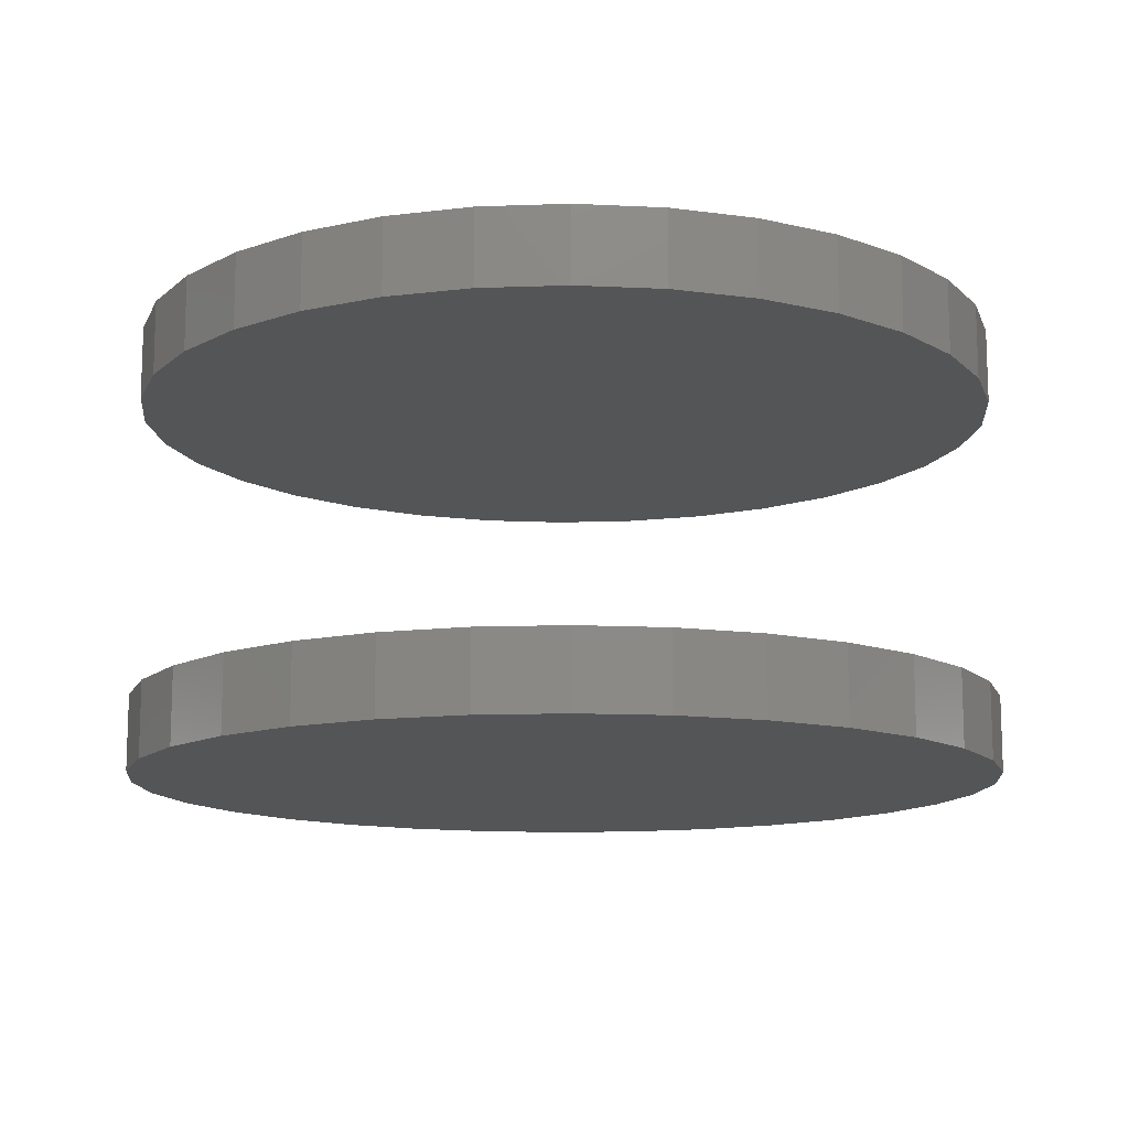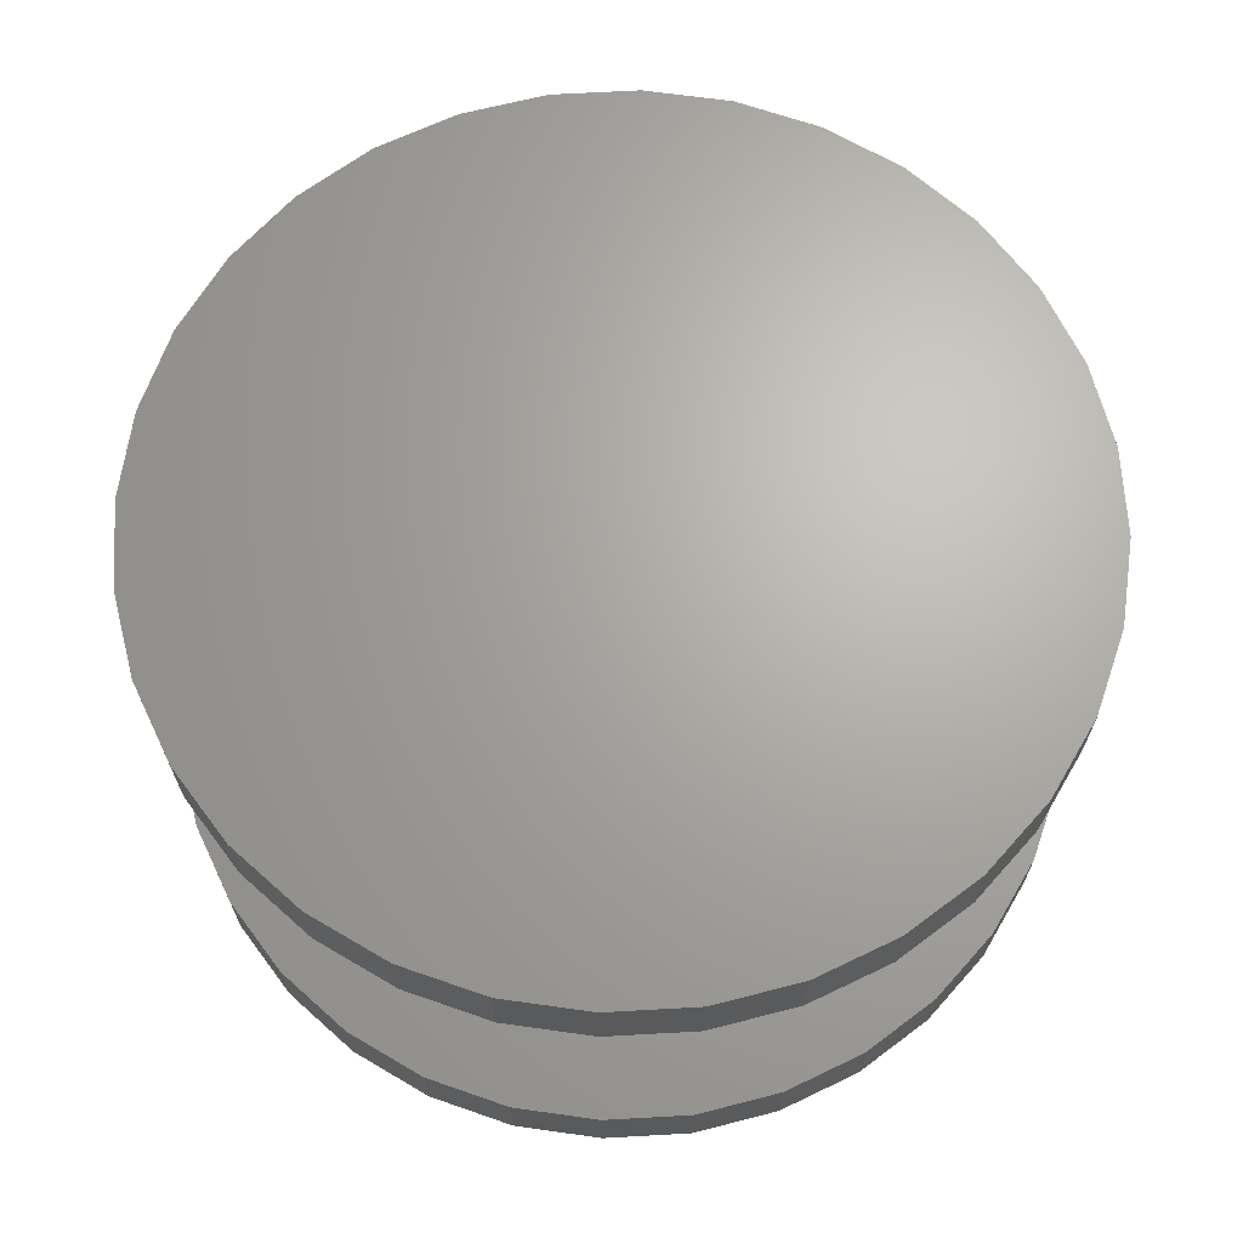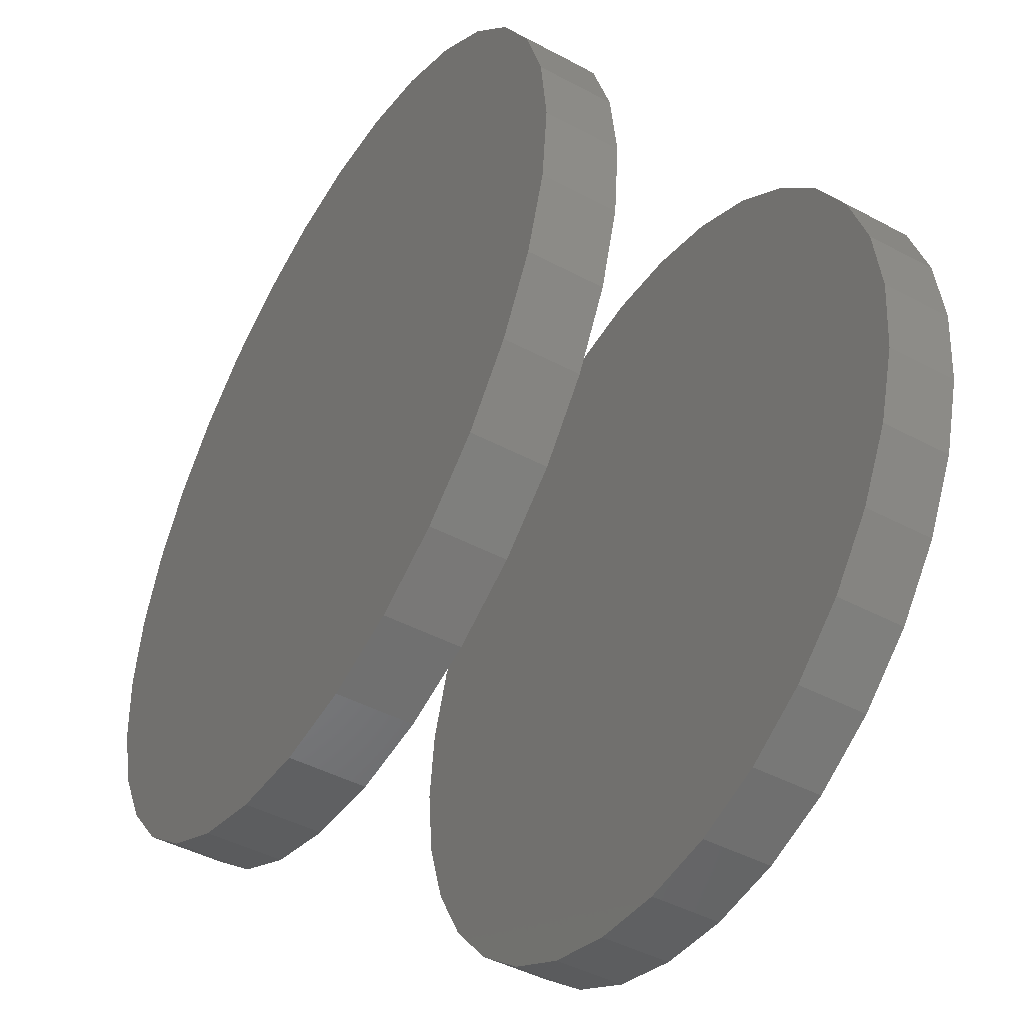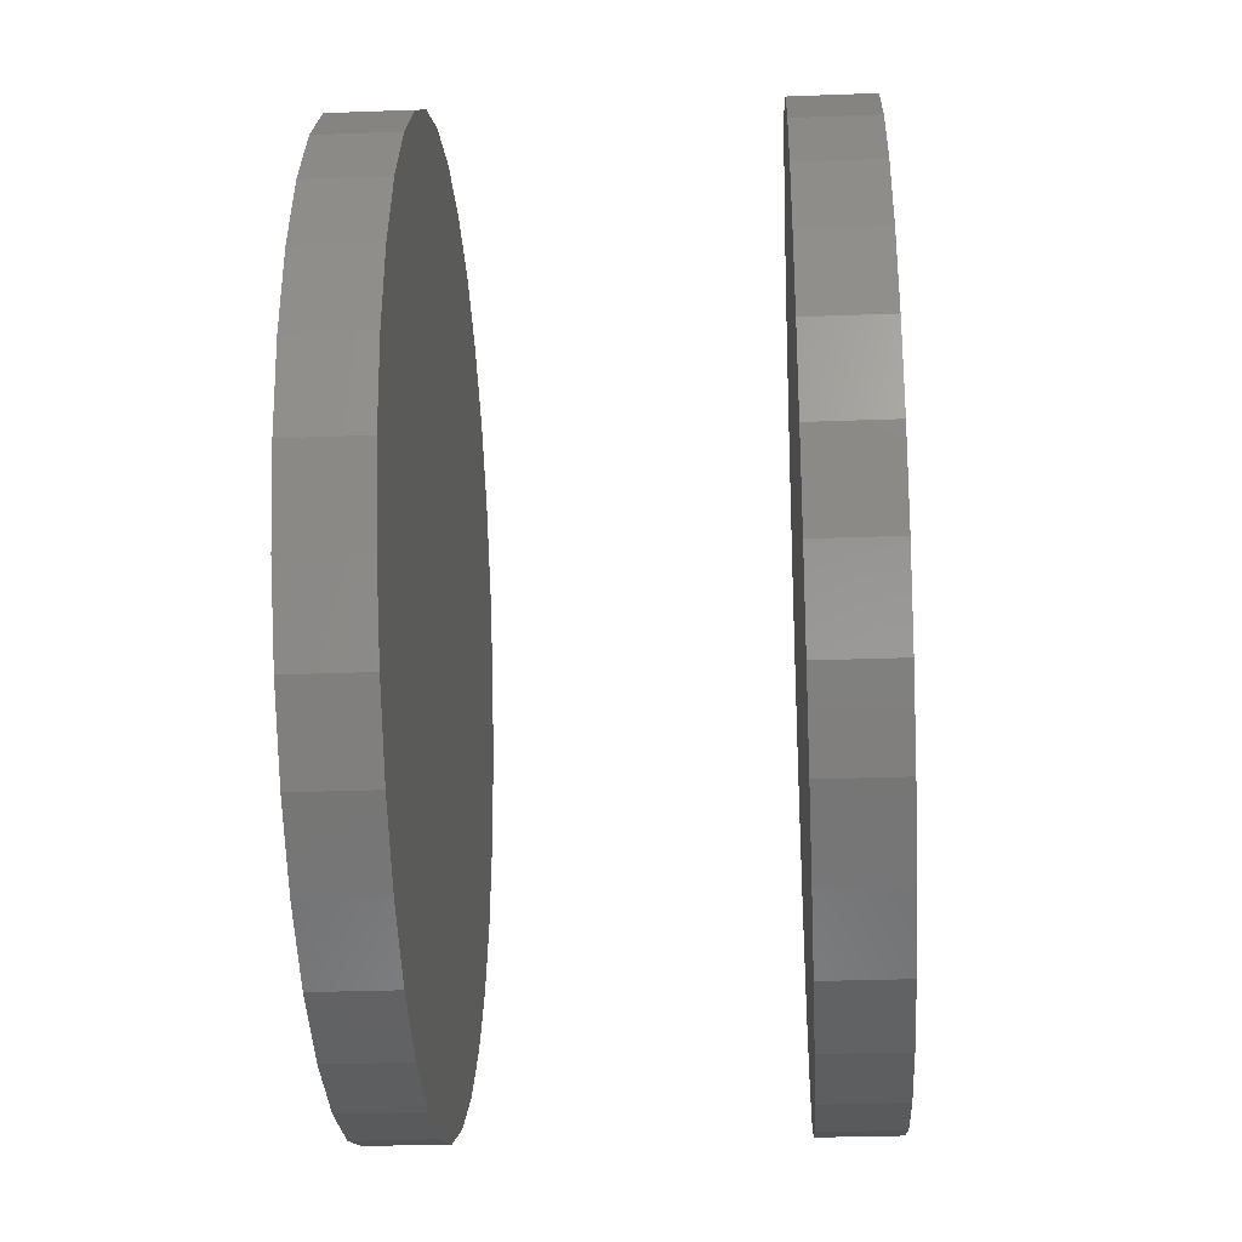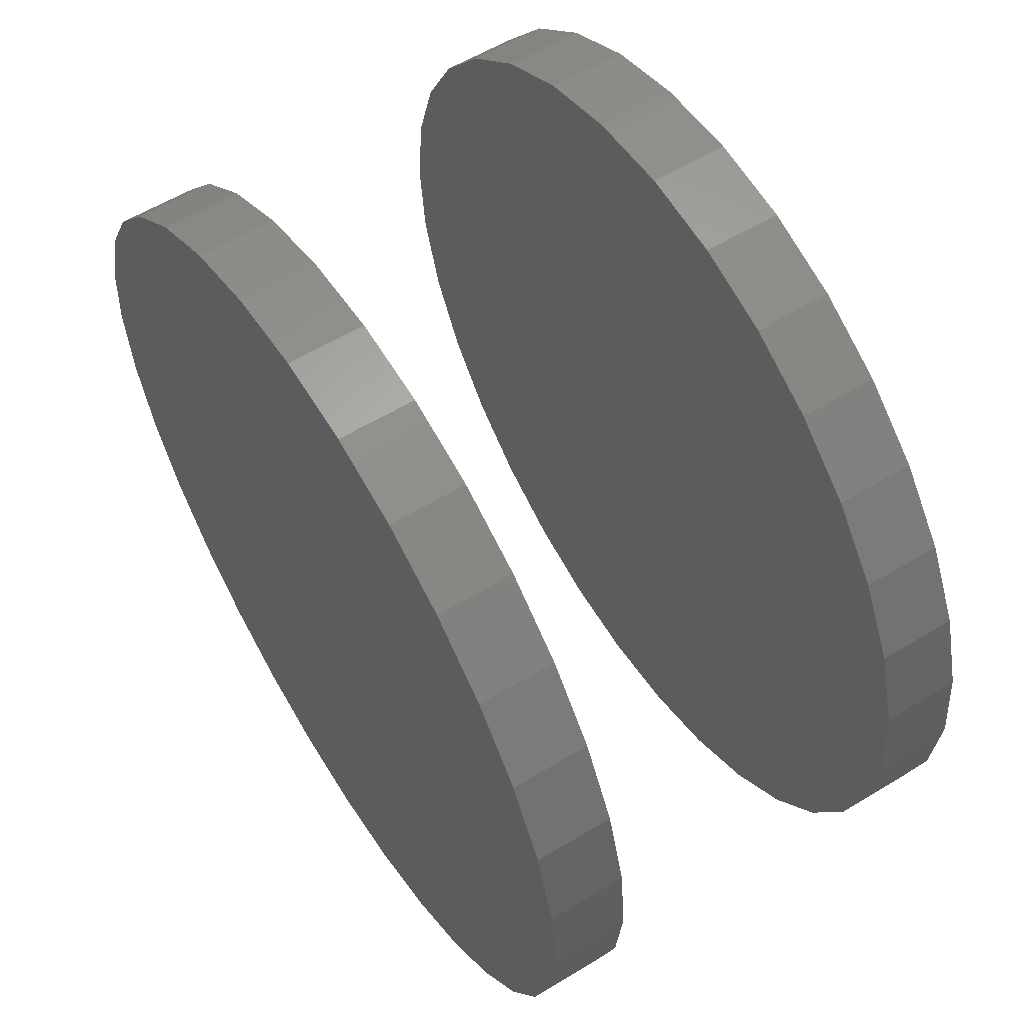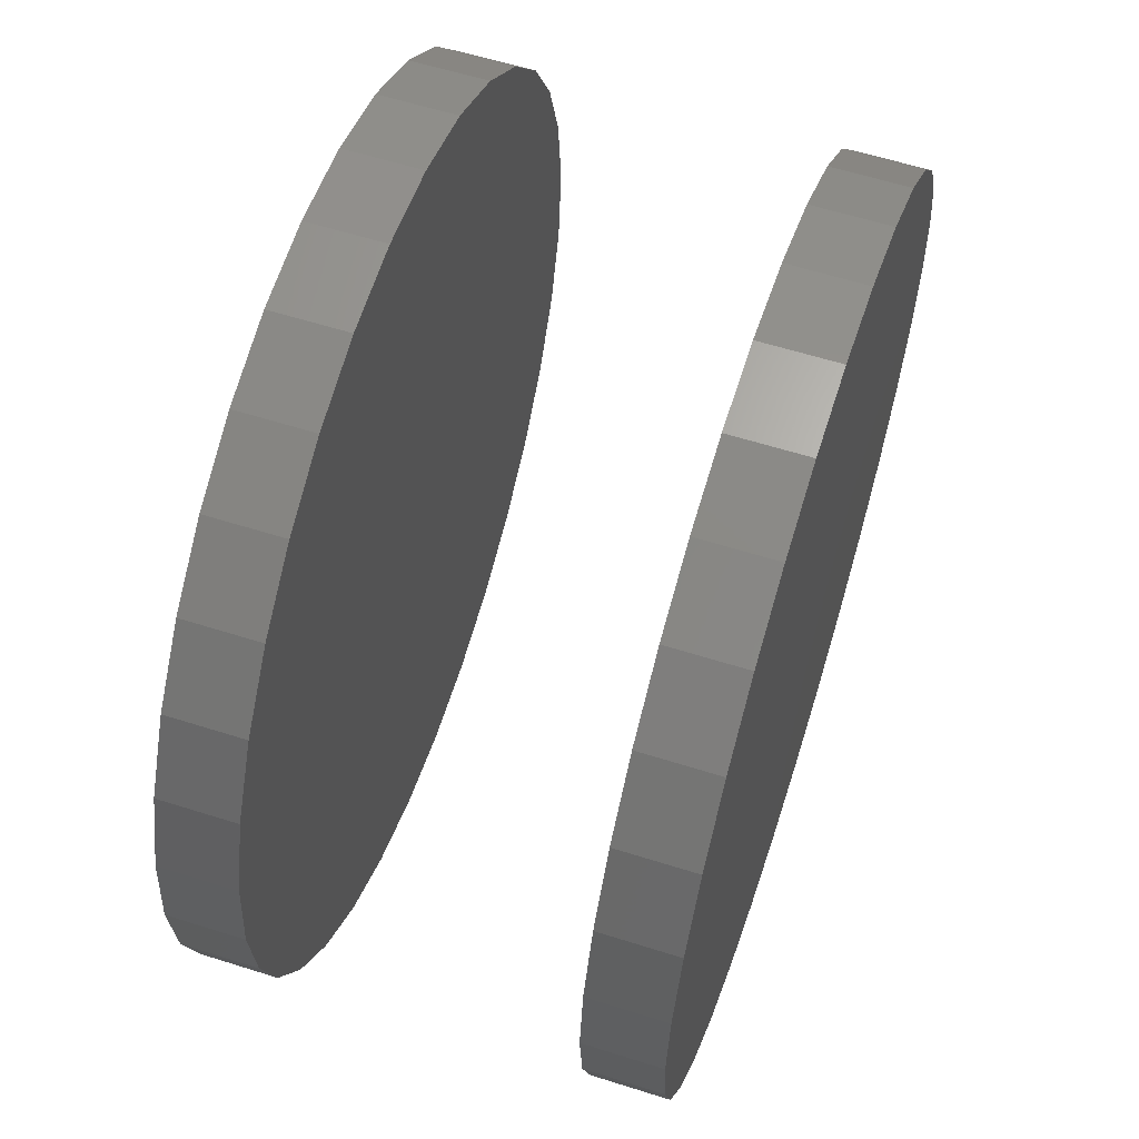
<metadata>
{"format":"stl","ext":"stl","renderer":"f3d","projection":"perspective","resolution":1024,"background":"white","views":[{"elev":-12.7,"azim":66.7,"up":"+Y"},{"elev":66.7,"azim":2.4,"up":"+Y"},{"elev":-46.8,"azim":59.0,"up":"+Z"},{"elev":-29.6,"azim":93.2,"up":"+Z"},{"elev":58.3,"azim":57.9,"up":"+Z"},{"elev":59.8,"azim":108.0,"up":"+Z"}]}
</metadata>
<code>
# stl→obj: 128 verts, 248 faces
v 0.1842 -0.07812 0.5896
v 0.1842 -0.09375 0.5896
v 0.1859 -0.07812 0.6073
v 0.1859 -0.09375 0.6073
v 0.1911 -0.07812 0.6243
v 0.1911 -0.09375 0.6243
v 0.1995 -0.07812 0.6399
v 0.1995 -0.09375 0.6399
v 0.2107 -0.07812 0.6536
v 0.2107 -0.09375 0.6536
v 0.2244 -0.07812 0.6649
v 0.2244 -0.09375 0.6649
v 0.2401 -0.07812 0.6732
v 0.2401 -0.09375 0.6732
v 0.257 -0.07812 0.6784
v 0.257 -0.09375 0.6784
v 0.2747 -0.07812 0.6801
v 0.2747 -0.09375 0.6801
v 0.2923 -0.07812 0.6784
v 0.2923 -0.09375 0.6784
v 0.3093 -0.07812 0.6732
v 0.3093 -0.09375 0.6732
v 0.3249 -0.07812 0.6649
v 0.3249 -0.09375 0.6649
v 0.3386 -0.07812 0.6536
v 0.3386 -0.09375 0.6536
v 0.3499 -0.07812 0.6399
v 0.3499 -0.09375 0.6399
v 0.3582 -0.07812 0.6243
v 0.3582 -0.09375 0.6243
v 0.3634 -0.07812 0.6073
v 0.3634 -0.09375 0.6073
v 0.3651 -0.07812 0.5896
v 0.3651 -0.09375 0.5896
v 0.1842 5.743e-17 0.5896
v 0.1842 -0.01562 0.5896
v 0.1859 5.85e-17 0.6073
v 0.1859 -0.01562 0.6073
v 0.1911 5.973e-17 0.6243
v 0.1911 -0.01562 0.6243
v 0.1995 6.106e-17 0.6399
v 0.1995 -0.01562 0.6399
v 0.2107 6.245e-17 0.6536
v 0.2107 -0.01562 0.6536
v 0.2244 6.384e-17 0.6649
v 0.2244 -0.01562 0.6649
v 0.2401 6.517e-17 0.6732
v 0.2401 -0.01562 0.6732
v 0.257 6.64e-17 0.6784
v 0.257 -0.01562 0.6784
v 0.2747 6.747e-17 0.6801
v 0.2747 -0.01562 0.6801
v 0.2923 6.835e-17 0.6784
v 0.2923 -0.01562 0.6784
v 0.3093 6.901e-17 0.6732
v 0.3093 -0.01562 0.6732
v 0.3249 6.942e-17 0.6649
v 0.3249 -0.01562 0.6649
v 0.3386 6.955e-17 0.6536
v 0.3386 -0.01562 0.6536
v 0.3499 6.942e-17 0.6399
v 0.3499 -0.01562 0.6399
v 0.3582 6.901e-17 0.6243
v 0.3582 -0.01562 0.6243
v 0.3634 6.835e-17 0.6073
v 0.3634 -0.01562 0.6073
v 0.3651 6.747e-17 0.5896
v 0.3651 -0.01562 0.5896
v 0.3634 -0.07812 0.572
v 0.3634 -0.09375 0.572
v 0.3582 -0.07812 0.555
v 0.3582 -0.09375 0.555
v 0.3499 -0.07812 0.5394
v 0.3499 -0.09375 0.5394
v 0.3386 -0.07812 0.5257
v 0.3386 -0.09375 0.5257
v 0.3249 -0.07812 0.5144
v 0.3249 -0.09375 0.5144
v 0.3093 -0.07812 0.5061
v 0.3093 -0.09375 0.5061
v 0.2923 -0.07812 0.5009
v 0.2923 -0.09375 0.5009
v 0.2747 -0.07812 0.4992
v 0.2747 -0.09375 0.4992
v 0.257 -0.07812 0.5009
v 0.257 -0.09375 0.5009
v 0.2401 -0.07812 0.5061
v 0.2401 -0.09375 0.5061
v 0.2244 -0.07812 0.5144
v 0.2244 -0.09375 0.5144
v 0.2107 -0.07812 0.5257
v 0.2107 -0.09375 0.5257
v 0.1995 -0.07812 0.5394
v 0.1995 -0.09375 0.5394
v 0.1911 -0.07812 0.555
v 0.1911 -0.09375 0.555
v 0.1859 -0.07812 0.572
v 0.1859 -0.09375 0.572
v 0.3634 6.64e-17 0.572
v 0.3634 -0.01562 0.572
v 0.3582 6.517e-17 0.555
v 0.3582 -0.01562 0.555
v 0.3499 6.384e-17 0.5394
v 0.3499 -0.01562 0.5394
v 0.3386 6.245e-17 0.5257
v 0.3386 -0.01562 0.5257
v 0.3249 6.106e-17 0.5144
v 0.3249 -0.01562 0.5144
v 0.3093 5.973e-17 0.5061
v 0.3093 -0.01562 0.5061
v 0.2923 5.85e-17 0.5009
v 0.2923 -0.01562 0.5009
v 0.2747 5.743e-17 0.4992
v 0.2747 -0.01562 0.4992
v 0.257 5.655e-17 0.5009
v 0.257 -0.01562 0.5009
v 0.2401 5.589e-17 0.5061
v 0.2401 -0.01562 0.5061
v 0.2244 5.548e-17 0.5144
v 0.2244 -0.01562 0.5144
v 0.2107 5.535e-17 0.5257
v 0.2107 -0.01562 0.5257
v 0.1995 5.548e-17 0.5394
v 0.1995 -0.01562 0.5394
v 0.1911 5.589e-17 0.555
v 0.1911 -0.01562 0.555
v 0.1859 5.655e-17 0.572
v 0.1859 -0.01562 0.572
f 1 2 3
f 3 2 4
f 3 4 5
f 5 4 6
f 5 6 7
f 7 6 8
f 7 8 9
f 9 8 10
f 9 10 11
f 11 10 12
f 11 12 13
f 13 12 14
f 13 14 15
f 15 14 16
f 15 16 17
f 17 16 18
f 17 18 19
f 19 18 20
f 19 20 21
f 21 20 22
f 21 22 23
f 23 22 24
f 23 24 25
f 25 24 26
f 25 26 27
f 27 26 28
f 27 28 29
f 29 28 30
f 29 30 31
f 31 30 32
f 31 32 33
f 33 32 34
f 35 36 37
f 37 36 38
f 37 38 39
f 39 38 40
f 39 40 41
f 41 40 42
f 41 42 43
f 43 42 44
f 43 44 45
f 45 44 46
f 45 46 47
f 47 46 48
f 47 48 49
f 49 48 50
f 49 50 51
f 51 50 52
f 51 52 53
f 53 52 54
f 53 54 55
f 55 54 56
f 55 56 57
f 57 56 58
f 57 58 59
f 59 58 60
f 59 60 61
f 61 60 62
f 61 62 63
f 63 62 64
f 63 64 65
f 65 64 66
f 65 66 67
f 67 66 68
f 33 34 69
f 69 34 70
f 69 70 71
f 71 70 72
f 71 72 73
f 73 72 74
f 73 74 75
f 75 74 76
f 75 76 77
f 77 76 78
f 77 78 79
f 79 78 80
f 79 80 81
f 81 80 82
f 81 82 83
f 83 82 84
f 83 84 85
f 85 84 86
f 85 86 87
f 87 86 88
f 87 88 89
f 89 88 90
f 89 90 91
f 91 90 92
f 91 92 93
f 93 92 94
f 93 94 95
f 95 94 96
f 95 96 97
f 97 96 98
f 97 98 1
f 1 98 2
f 67 68 99
f 99 68 100
f 99 100 101
f 101 100 102
f 101 102 103
f 103 102 104
f 103 104 105
f 105 104 106
f 105 106 107
f 107 106 108
f 107 108 109
f 109 108 110
f 109 110 111
f 111 110 112
f 111 112 113
f 113 112 114
f 113 114 115
f 115 114 116
f 115 116 117
f 117 116 118
f 117 118 119
f 119 118 120
f 119 120 121
f 121 120 122
f 121 122 123
f 123 122 124
f 123 124 125
f 125 124 126
f 125 126 127
f 127 126 128
f 127 128 35
f 35 128 36
f 50 54 52
f 54 50 48
f 54 48 56
f 56 48 46
f 56 46 58
f 58 46 44
f 58 44 60
f 106 120 108
f 108 120 118
f 108 118 110
f 110 118 116
f 110 116 112
f 112 116 114
f 60 44 62
f 62 44 42
f 62 42 64
f 64 42 40
f 64 40 66
f 66 40 38
f 66 38 68
f 68 38 36
f 68 36 100
f 100 36 128
f 100 128 102
f 102 128 126
f 102 126 104
f 104 126 124
f 104 124 106
f 106 124 122
f 106 122 120
f 17 19 15
f 13 15 19
f 21 13 19
f 11 13 21
f 23 11 21
f 9 11 23
f 25 9 23
f 77 89 75
f 87 89 77
f 79 87 77
f 85 87 79
f 81 85 79
f 83 85 81
f 89 91 75
f 75 91 93
f 75 93 73
f 73 93 95
f 73 95 71
f 71 95 97
f 71 97 69
f 69 97 1
f 69 1 33
f 33 1 3
f 33 3 31
f 31 3 5
f 31 5 29
f 29 5 7
f 29 7 27
f 27 7 9
f 27 9 25
f 16 20 18
f 20 16 14
f 20 14 22
f 22 14 12
f 22 12 24
f 24 12 10
f 24 10 26
f 76 90 78
f 78 90 88
f 78 88 80
f 80 88 86
f 80 86 82
f 82 86 84
f 26 10 28
f 28 10 8
f 28 8 30
f 30 8 6
f 30 6 32
f 32 6 4
f 32 4 34
f 34 4 2
f 34 2 70
f 70 2 98
f 70 98 72
f 72 98 96
f 72 96 74
f 74 96 94
f 74 94 76
f 76 94 92
f 76 92 90
f 51 53 49
f 47 49 53
f 55 47 53
f 45 47 55
f 57 45 55
f 43 45 57
f 59 43 57
f 107 119 105
f 117 119 107
f 109 117 107
f 115 117 109
f 111 115 109
f 113 115 111
f 119 121 105
f 105 121 123
f 105 123 103
f 103 123 125
f 103 125 101
f 101 125 127
f 101 127 99
f 99 127 35
f 99 35 67
f 67 35 37
f 67 37 65
f 65 37 39
f 65 39 63
f 63 39 41
f 63 41 61
f 61 41 43
f 61 43 59

</code>
